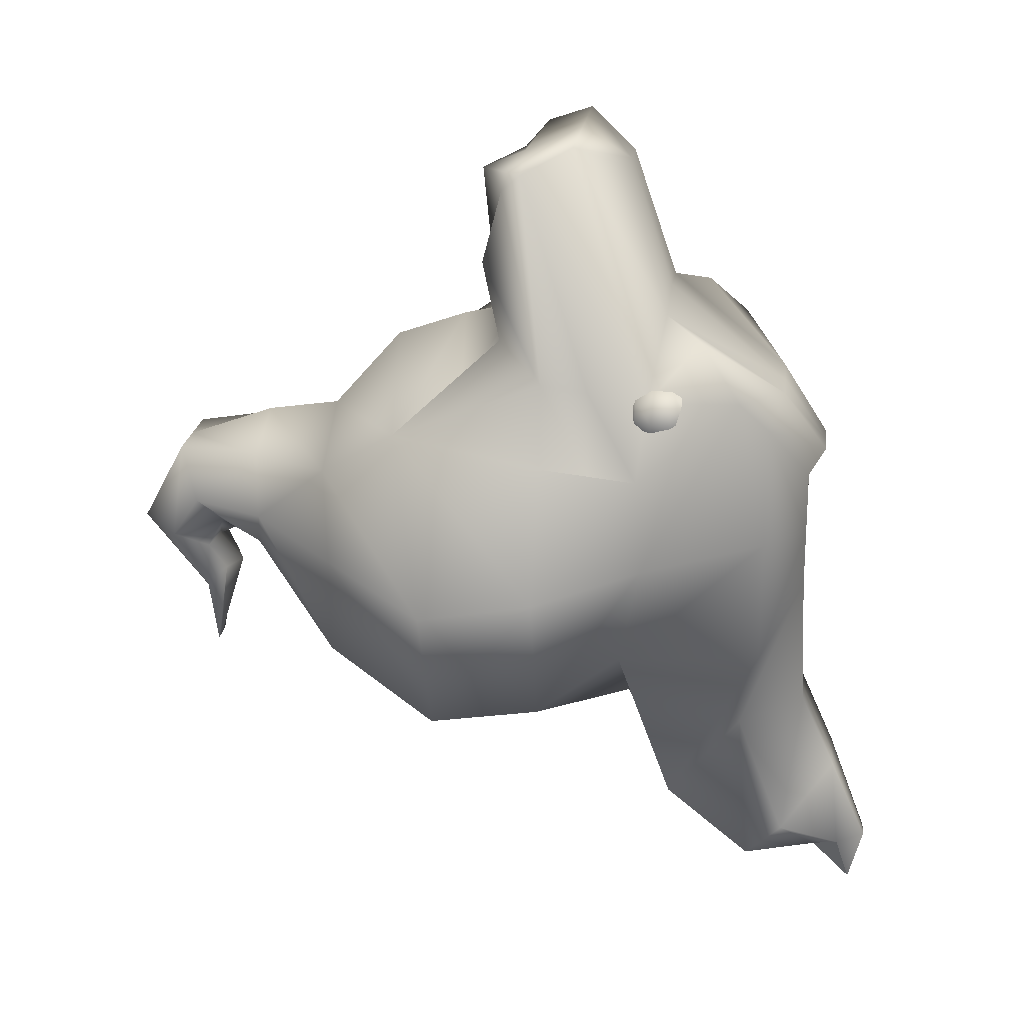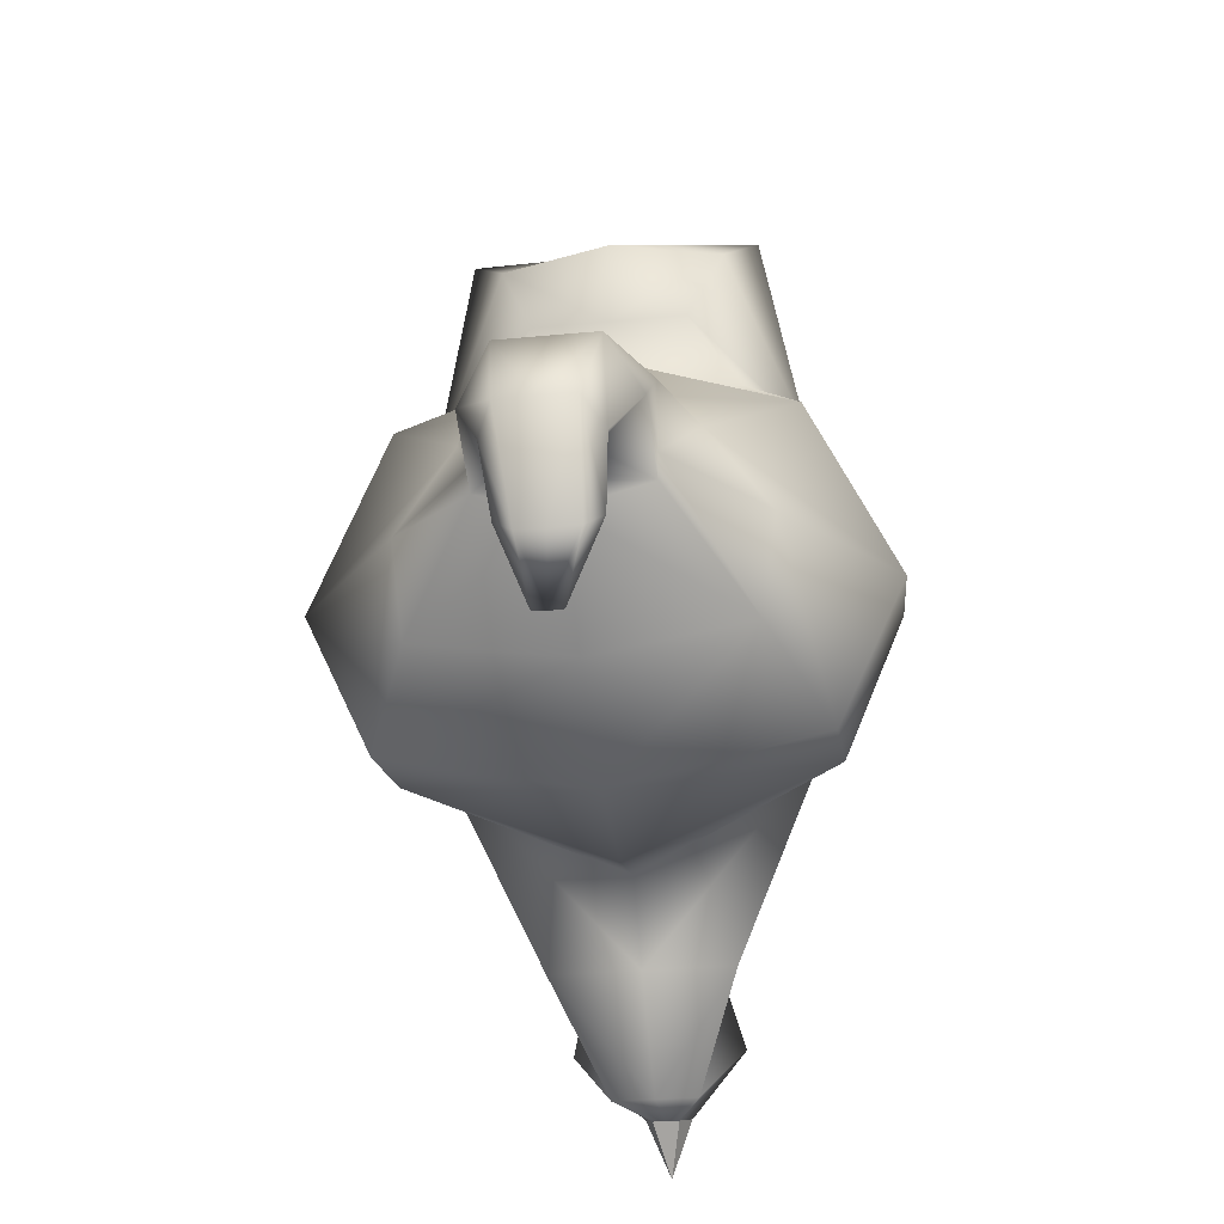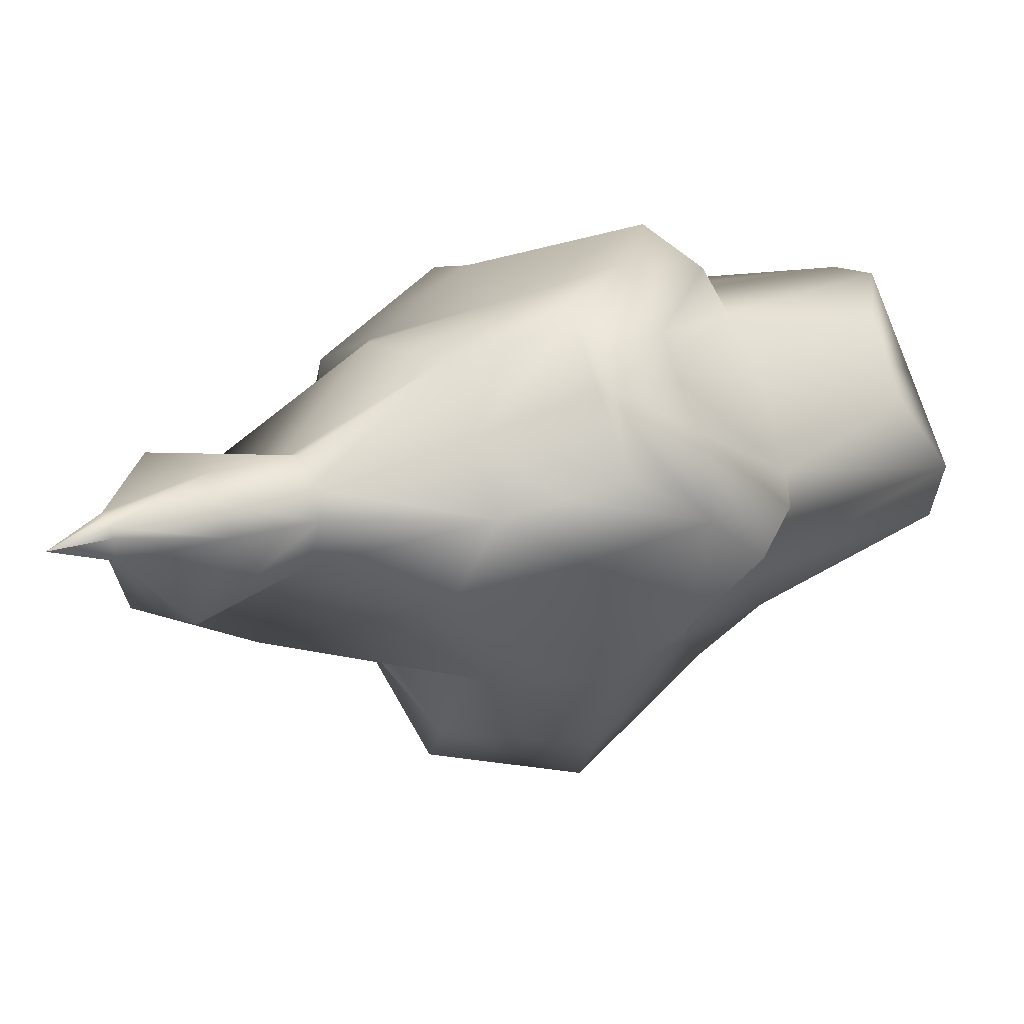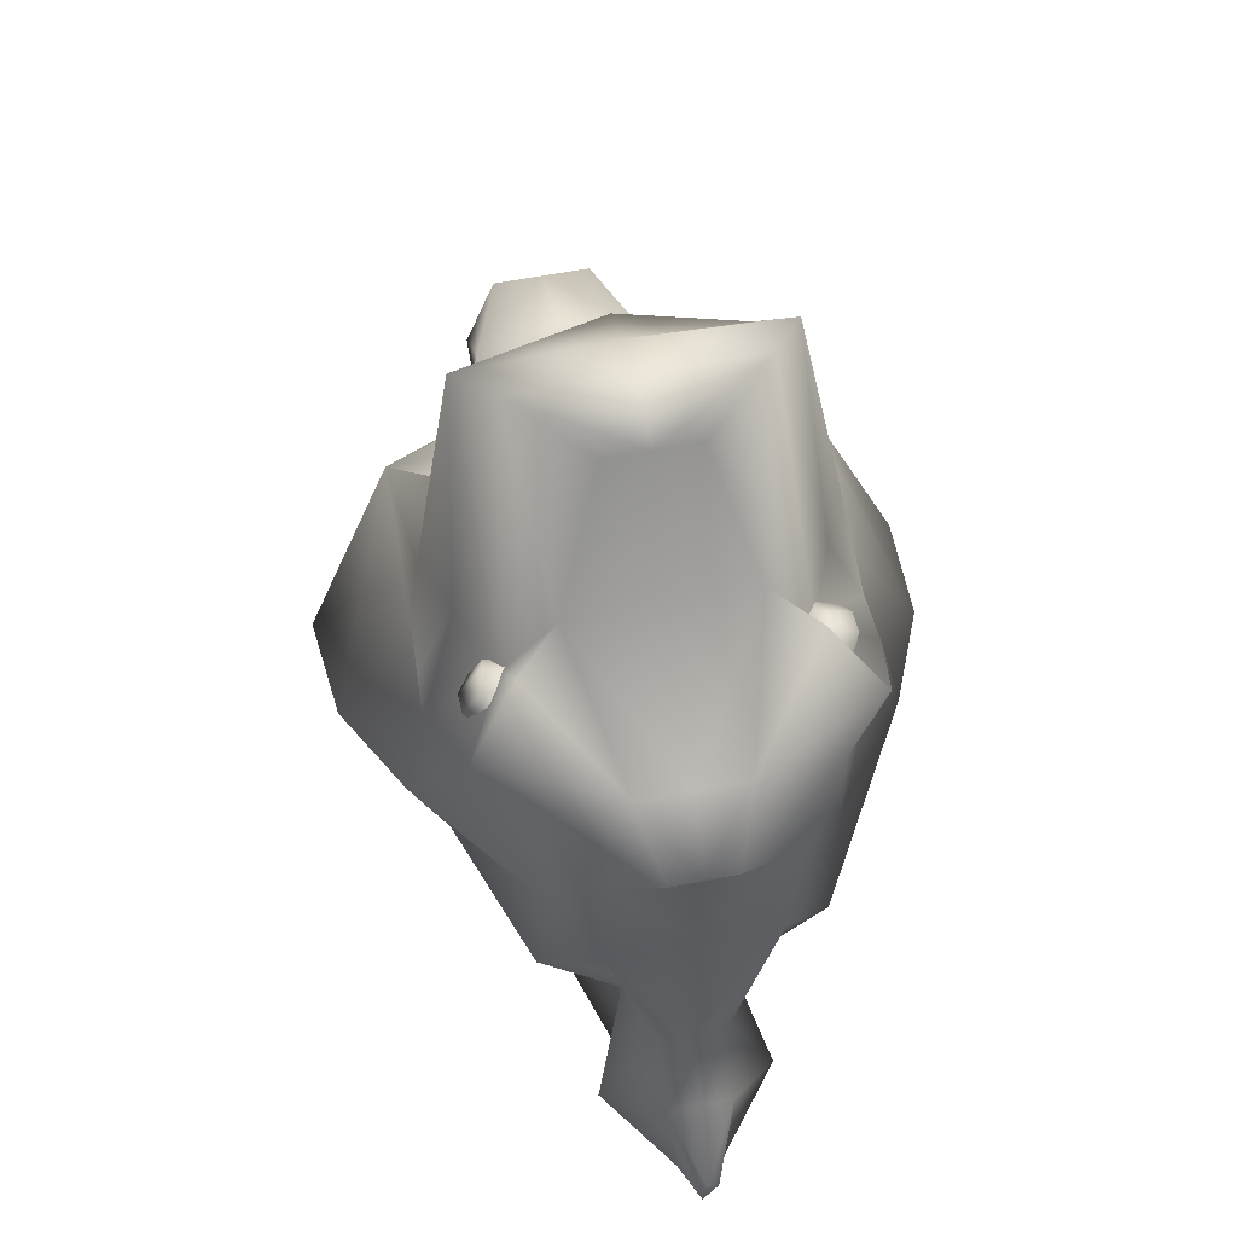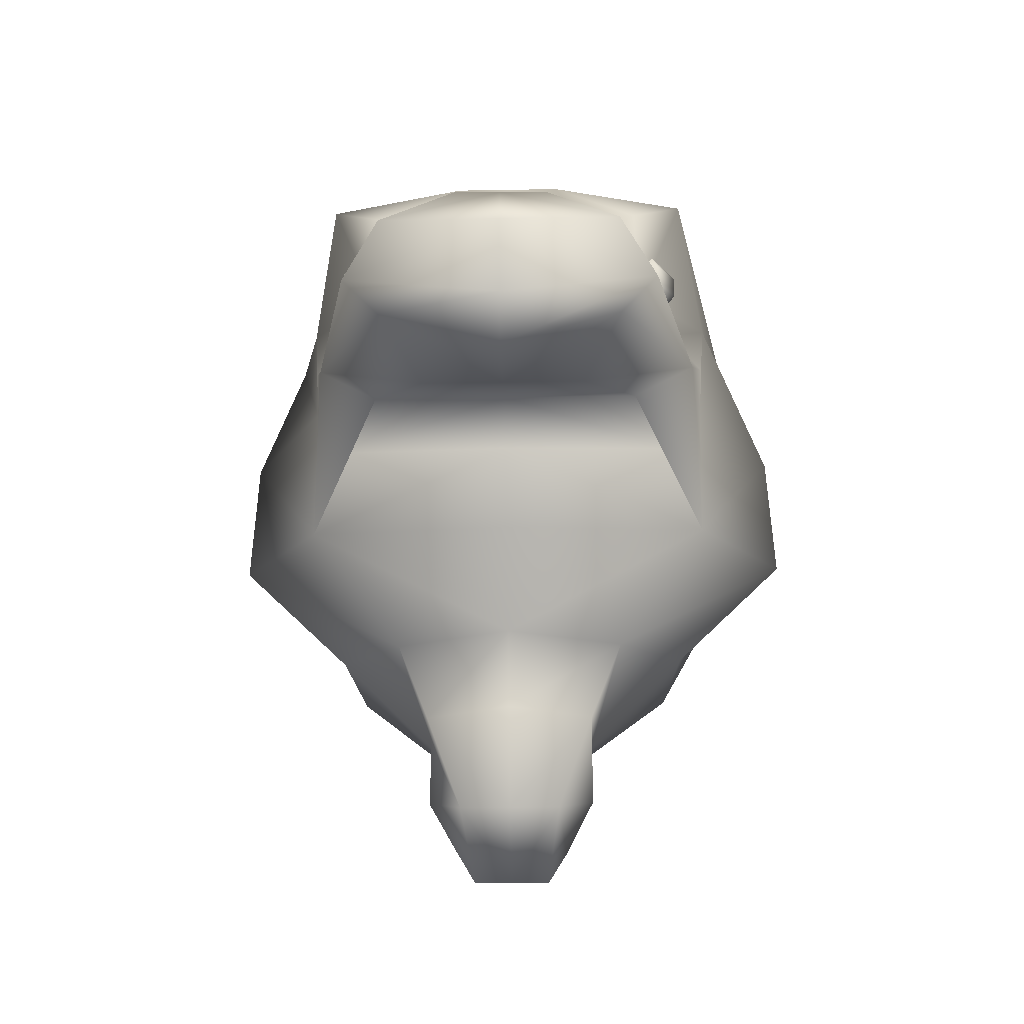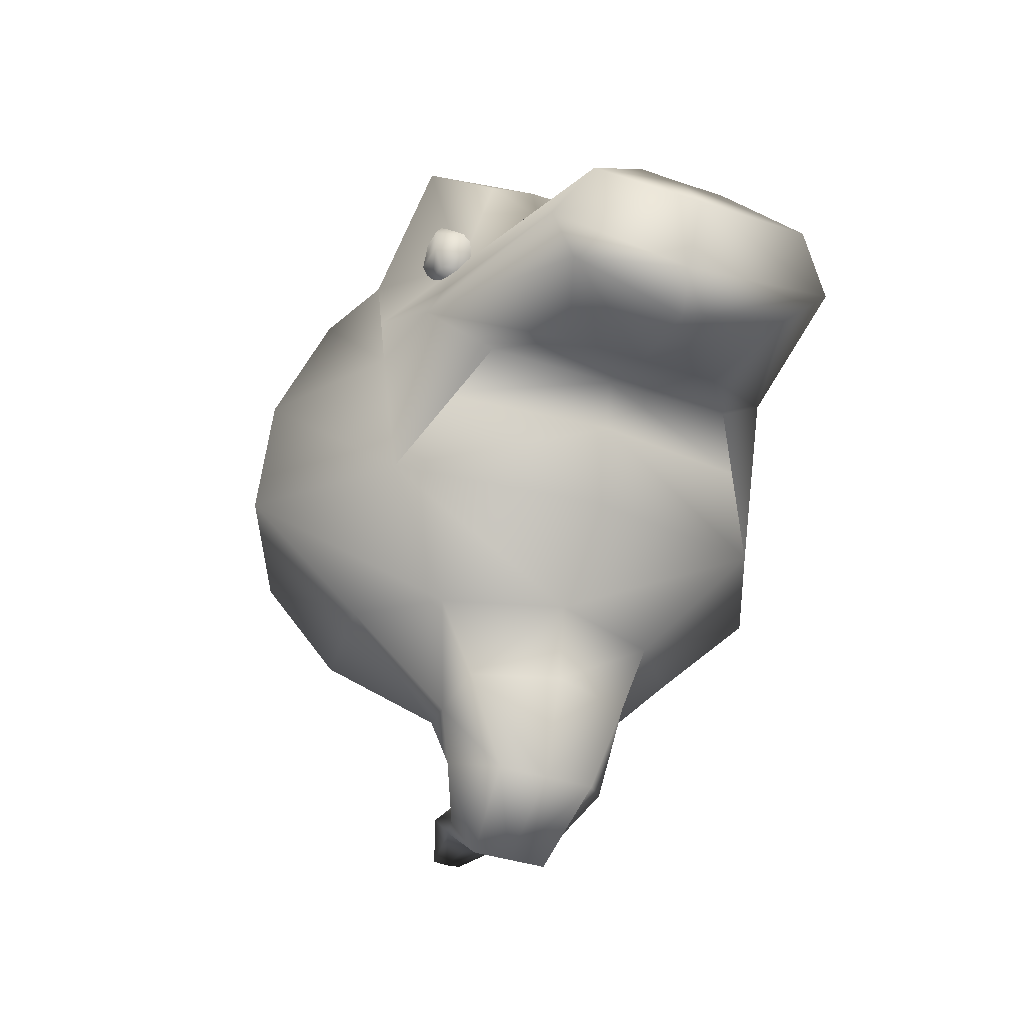
<metadata>
{"format":"obj","ext":"obj","renderer":"f3d","projection":"perspective","resolution":1024,"background":"white","views":[{"elev":20.8,"azim":96.8,"up":"+Z"},{"elev":-26.4,"azim":8.7,"up":"+Z"},{"elev":75.9,"azim":-108.1,"up":"+Y"},{"elev":54.8,"azim":168.0,"up":"+Z"},{"elev":-27.6,"azim":1.6,"up":"+Y"},{"elev":-35.8,"azim":-24.1,"up":"+Y"}]}
</metadata>
<code>
g default
v 14.48 54.58 11.81
v 12.39 54.58 14.88
v 14.48 54.58 15.6
v 15.78 54.58 13.71
v 14.84 56.28 10.64
v 11.45 56.28 15.6
v 14.84 56.28 16.77
v 16.94 56.28 13.71
v 14.84 58.37 10.64
v 11.45 58.37 15.6
v 14.84 58.37 16.77
v 16.94 58.37 13.71
v 14.48 60.06 11.81
v 12.39 60.06 14.88
v 14.48 60.06 15.6
v 15.78 60.06 13.71
v 13.91 53.94 13.71
v 18.94 29.59 12.2
v 18.29 45.02 17.98
v 20.71 45.02 -17.78
v 20.84 33.71 -19.46
v 7.673 12.4 -4.688
v 7.673 12.4 5.422
v 13.35 55.67 14.83
v 18.41 53.55 -12.2
v 13.17 68.4 12.35
v 13.17 68.4 -13.61
v 7.746 72.93 5.789
v 7.746 72.93 -7.05
v 8.837 58.84 -32.4
v 4.851 66.51 -25.36
v 2.849 73.6 -22.99
v 3.864 67.81 -42.57
v 8.243 71.64 -36.82
v 2.849 77.29 -31.19
v 0.8748 75.66 -42.56
v 1.879 78.3 -41.71
v 0.6421 81.37 -41.15
v 2.942 7.065 -4.154
v 4.354 3.151 4.884
v 3.335 5.444 -7.259
v 3.189 -1.617 -3.81
v 2.437 7.207 -10.22
v 2.437 4.915 -12.5
v 0.9279 5.486 -19.83
v 10.86 40.11 36.44
v 10.76 47.5 41.11
v 16.2 36.58 16.36
v 12.36 40.07 20.91
v 7.339 37.64 27.99
v 8.277 57.36 23.06
v 4.66 70 13.83
v 2.736 74.74 7.042
v 3.804 52.81 37.78
v -0.4964 27.34 17.6
v -0.4964 45.02 -26.6
v -0.4964 33.71 -24.01
v -0.4964 12.4 -6.683
v -0.4964 12.4 8.222
v -0.4964 53.55 -24.55
v -0.4964 72.93 5.789
v -0.4964 72.93 -7.05
v -0.4964 58.84 -32.4
v -0.4964 73.6 -22.99
v -0.4964 67.81 -42.57
v -0.4964 77.29 -31.19
v -0.4964 75.66 -42.56
v -0.4964 81.37 -41.15
v -0.4964 8.141 -6.145
v -0.4964 3.151 4.884
v -0.4964 5.897 -7.259
v -0.4964 -1.617 -3.81
v -0.4964 8.438 -10.22
v -0.4964 4.49 -12.86
v -0.4964 5.425 -19.94
v -0.4964 36.78 36.44
v -0.4964 47.5 41.11
v -0.4964 34.74 20.17
v -0.4964 40.07 20.91
v -0.4964 37.64 27.99
v -0.4964 57.36 24.1
v -0.4964 70 13.83
v -0.4964 74.74 7.042
v -0.4964 52.81 37.78
v -19.93 29.59 12.2
v -19.29 45.02 17.98
v -21.7 45.02 -17.78
v -21.83 33.71 -19.46
v -8.666 12.4 -4.688
v -8.666 12.4 5.422
v -14.34 55.67 14.83
v -19.4 53.55 -12.2
v -14.16 68.4 12.35
v -14.16 68.4 -13.61
v -8.738 72.93 5.789
v -8.738 72.93 -7.05
v -9.83 58.84 -32.4
v -5.844 66.51 -25.36
v -3.842 73.6 -22.99
v -4.857 67.81 -42.57
v -9.236 71.64 -36.82
v -3.842 77.29 -31.19
v -1.868 75.66 -42.56
v -2.872 78.3 -41.71
v -1.635 81.37 -41.15
v -3.935 7.065 -4.154
v -5.347 3.151 4.884
v -4.328 5.444 -7.259
v -4.182 -1.617 -3.81
v -3.43 7.207 -10.22
v -3.43 4.915 -12.5
v -1.921 5.486 -19.83
v -11.86 40.11 36.44
v -11.76 47.5 41.11
v -17.19 36.58 16.36
v -13.35 40.07 20.91
v -8.331 37.64 27.99
v -9.27 57.36 23.06
v -5.653 70 13.83
v -3.729 74.74 7.042
v -4.835 52.84 37.87
v -18.5 65.38 16.47
v -21.01 55.06 8.393
v -20.4 45.02 9.281
v 17.51 65.38 16.47
v 20.02 55.06 8.393
v 19.4 45.02 9.281
v -13.63 61.15 21.45
v 12.64 61.15 21.45
v 19.72 50.11 8.831
v 16.05 49.68 16.66
v 14.2 42.43 38.84
v -0.4964 41.32 38.35
v -15.19 42.43 38.84
v -17.04 49.68 16.66
v -20.71 50.11 8.831
v -0.4964 79.89 -47.37
v -0.4964 79.89 -47.37
v -8.738 72.93 -0.7308
v -14.16 68.4 -0.5638
v -23.18 55.82 -0.6334
v -27.88 45.02 -3.012
v -28.72 33.42 -4.692
v -8.666 12.4 -1.819
v -8.666 5.462 -0.2234
v -5.975 1.934 -5.44
v -5.298 5.47 -11.4
v 7.746 72.93 -0.7308
v 13.17 68.4 -0.5638
v 22.18 55.82 -0.6334
v 26.89 45.02 -3.012
v 27.73 33.42 -4.692
v 7.673 12.4 -1.819
v 7.673 5.462 -0.2234
v 4.983 1.934 -5.44
v 4.306 5.47 -11.4
v 15.49 21.93 -13.82
v 16.91 22.08 -3.141
v 10.71 20.45 4.973
v -0.4964 20.06 9.332
v -11.7 20.45 4.973
v -17.9 22.08 -3.141
v -16.49 21.93 -13.82
v -0.4964 21.35 -16.67
v -14.52 54.58 11.81
v -16.61 54.58 12.54
v -16.61 54.58 14.88
v -14.52 54.58 15.6
v -13.23 54.58 13.71
v -14.16 56.28 10.64
v -17.55 56.28 11.81
v -17.55 56.28 15.6
v -14.16 56.28 16.77
v -12.07 56.28 13.71
v -17.55 58.37 11.81
v -17.55 58.37 15.6
v -14.16 58.37 16.77
v -12.07 58.37 13.71
v -16.61 60.06 12.54
v -16.61 60.06 14.88
v -14.52 60.06 15.6
v -15.1 53.94 13.71
g pSphere3
f 2 3 7 6
f 3 4 8 7
f 4 1 5 8
f 6 7 11 10
f 7 8 12 11
f 8 5 9 12
f 10 11 15 14
f 11 12 16 15
f 12 9 13 16
f 3 2 17
f 4 3 17
f 1 4 17
f 151 152 21 20
f 157 158 153 22
f 159 160 59 23
f 150 151 20 25
f 20 56 60 25
f 149 150 25 27
f 148 149 27 29
f 25 60 63 30
f 27 25 30 31
f 29 27 31 32
f 30 63 65 33
f 31 30 33 34
f 32 31 34 35
f 33 65 67 36
f 34 33 36 37
f 35 34 37 38
f 22 153 154 39
f 23 59 70 40
f 39 154 155 41
f 40 70 72 42
f 41 155 156 43
f 42 72 74 44
f 43 156 45
f 44 74 75 45
f 19 131 132 46
f 51 81 84 54
f 18 19 49 48
f 19 46 50 49
f 46 76 80 50
f 51 129 52
f 26 28 53 52
f 28 61 83 53
f 47 24 51
f 79 78 48 49
f 62 61 28 148 29
f 57 56 20 21
f 157 164 57 21
f 132 133 76 46
f 82 81 51 52
f 83 82 52 53
f 64 62 29 32
f 66 64 32 35
f 68 66 35 38
f 69 58 22 39
f 71 69 39 41
f 73 71 41 43
f 75 73 43 45
f 80 79 49 50
f 78 55 18 48
f 84 77 47 54
f 85 86 124 142 143
f 161 162 144 90
f 160 161 90 59
f 86 135 136 124
f 87 92 60 56
f 91 122 123
f 93 95 139 140
f 92 97 63 60
f 94 98 97 92
f 96 99 98 94
f 97 100 65 63
f 98 101 100 97
f 99 102 101 98
f 100 103 67 65
f 101 104 103 100
f 102 105 104 101
f 144 145 107 90
f 90 107 70 59
f 145 146 109 107
f 107 109 72 70
f 146 147 111 109
f 109 111 74 72
f 147 112 111
f 111 112 75 74
f 86 113 134 135
f 118 121 84 81
f 85 115 116 86
f 86 116 117 113
f 113 117 80 76
f 91 128 122
f 93 119 120 95
f 95 120 83 61
f 114 121 118
f 79 116 115 78
f 62 96 139 95 61
f 57 88 87 56
f 164 163 88 57
f 133 134 113 76
f 82 119 118 81
f 83 120 119 82
f 64 99 96 62
f 66 102 99 64
f 68 105 102 66
f 69 106 89 58
f 71 108 106 69
f 73 110 108 71
f 75 112 110 73
f 80 117 116 79
f 78 115 85 55
f 84 121 114 77
f 123 122 93 140 141
f 124 136 123 141 142
f 122 128 119 93
f 24 126 125
f 19 127 130 131
f 24 129 51
f 114 118 91
f 91 118 128
f 119 128 118
f 47 51 54
f 24 125 129
f 52 129 125 26
f 131 130 126 24
f 132 131 24 47
f 77 133 132 47
f 77 114 134 133
f 135 134 114 91
f 136 135 91 123
f 36 67 137
f 37 36 137 138
f 68 38 138
f 38 37 138
f 103 104 138 137
f 67 103 137
f 104 105 138
f 105 68 138
f 140 139 96 94
f 141 140 94 92
f 142 141 92 87
f 143 142 87 88
f 162 163 89 144
f 89 106 145 144
f 106 108 146 145
f 108 110 147 146
f 110 112 147
f 26 149 148 28
f 125 126 150 149 26
f 126 130 127 151 150
f 18 152 151 127 19
f 153 158 159 23
f 154 153 23 40
f 155 154 40 42
f 156 155 42 44
f 45 156 44
f 21 152 158 157
f 159 158 152 18
f 18 55 160 159
f 85 161 160 55
f 143 162 161 85
f 88 163 162 143
f 58 164 157 22
f 58 89 163 164
f 165 166 171 170
f 166 167 172 171
f 167 168 173 172
f 168 169 174 173
f 171 172 176 175
f 172 173 177 176
f 173 174 178 177
f 175 176 180 179
f 176 177 181 180
f 167 166 182
f 168 167 182

</code>
